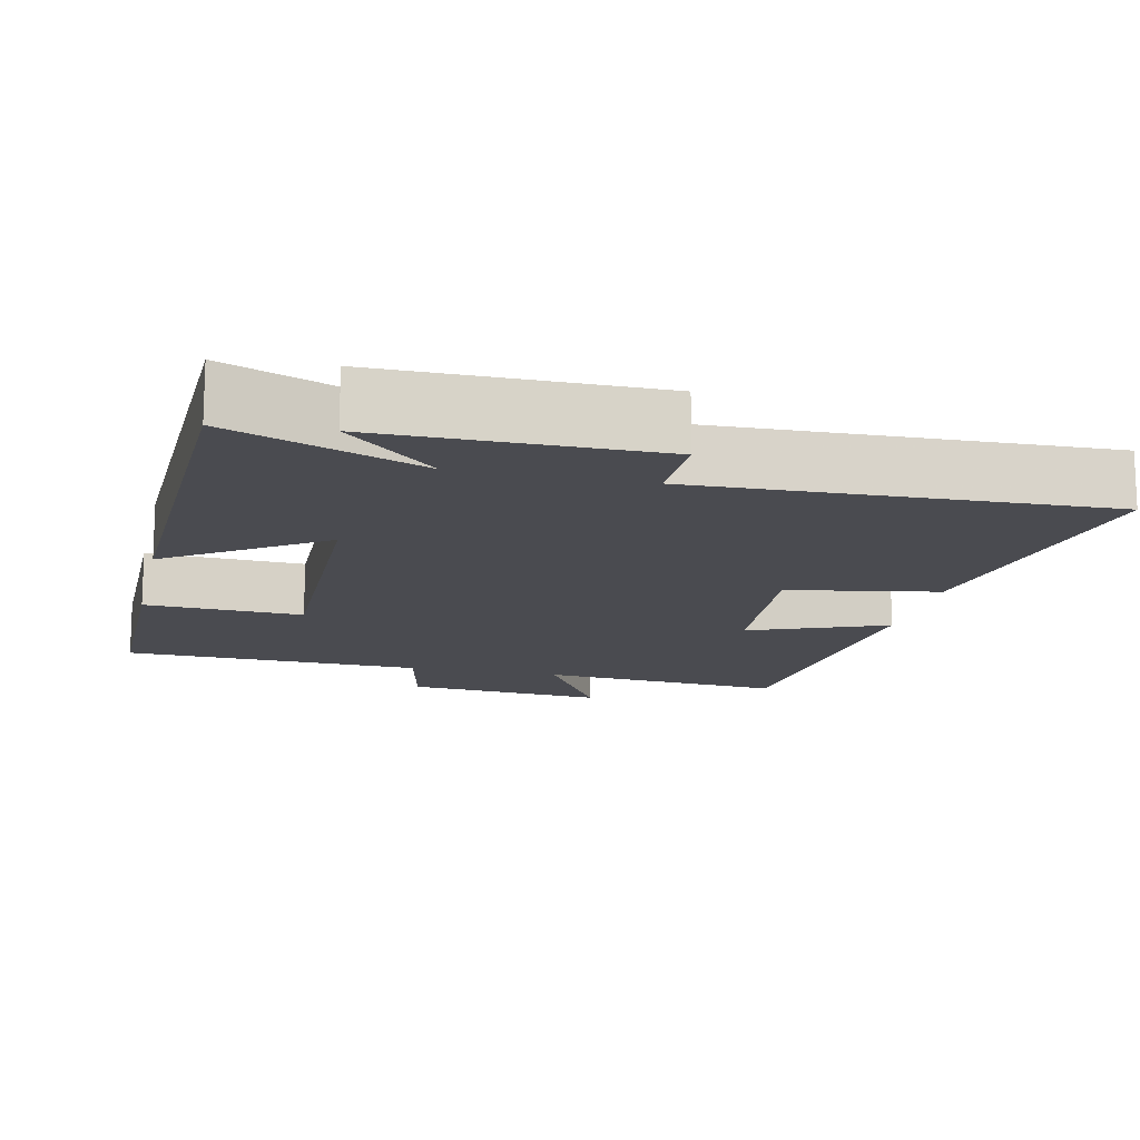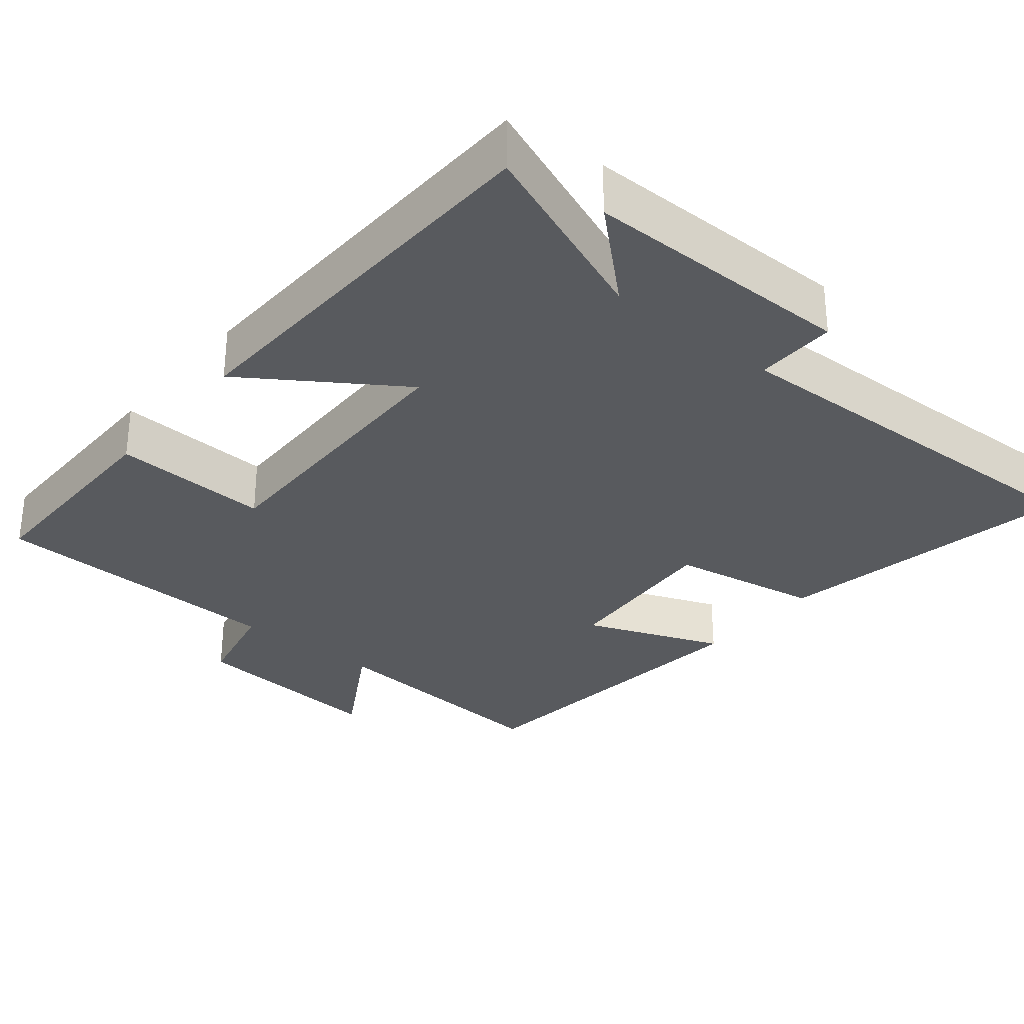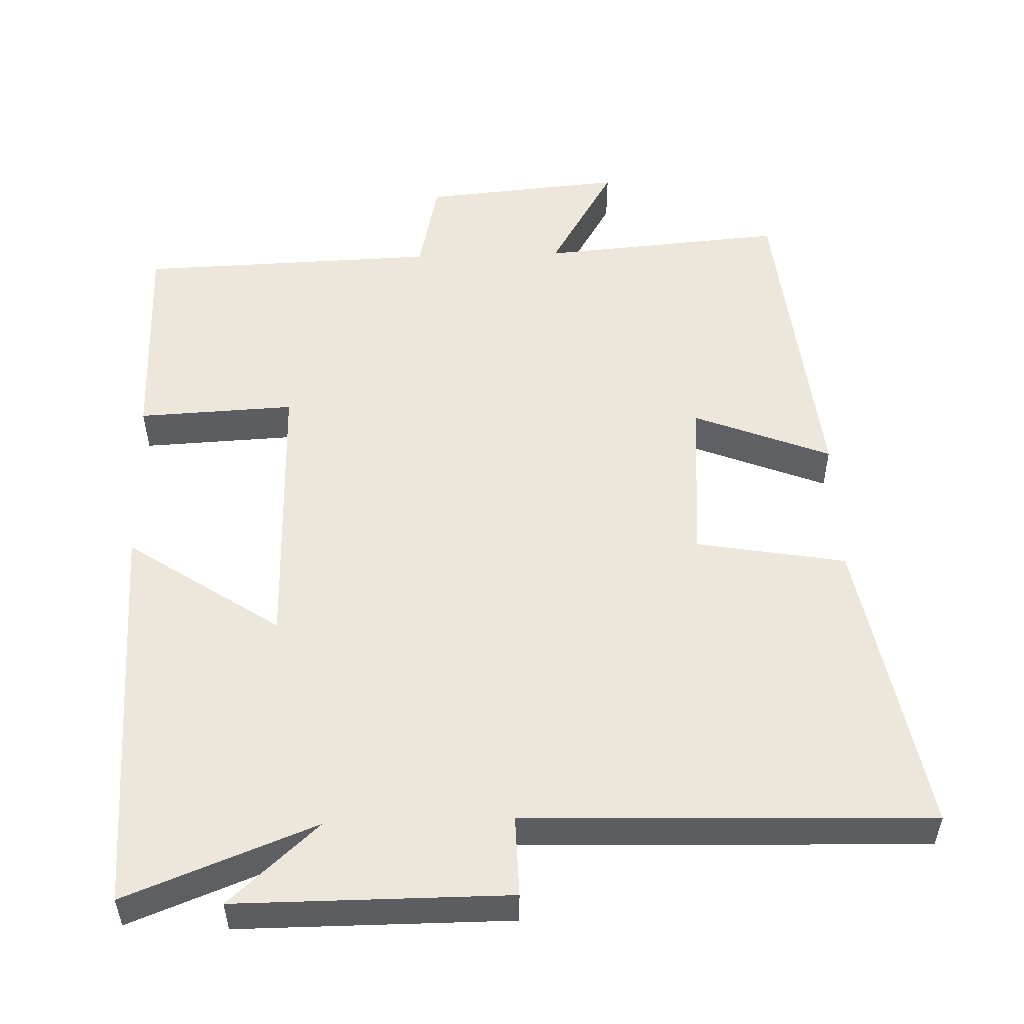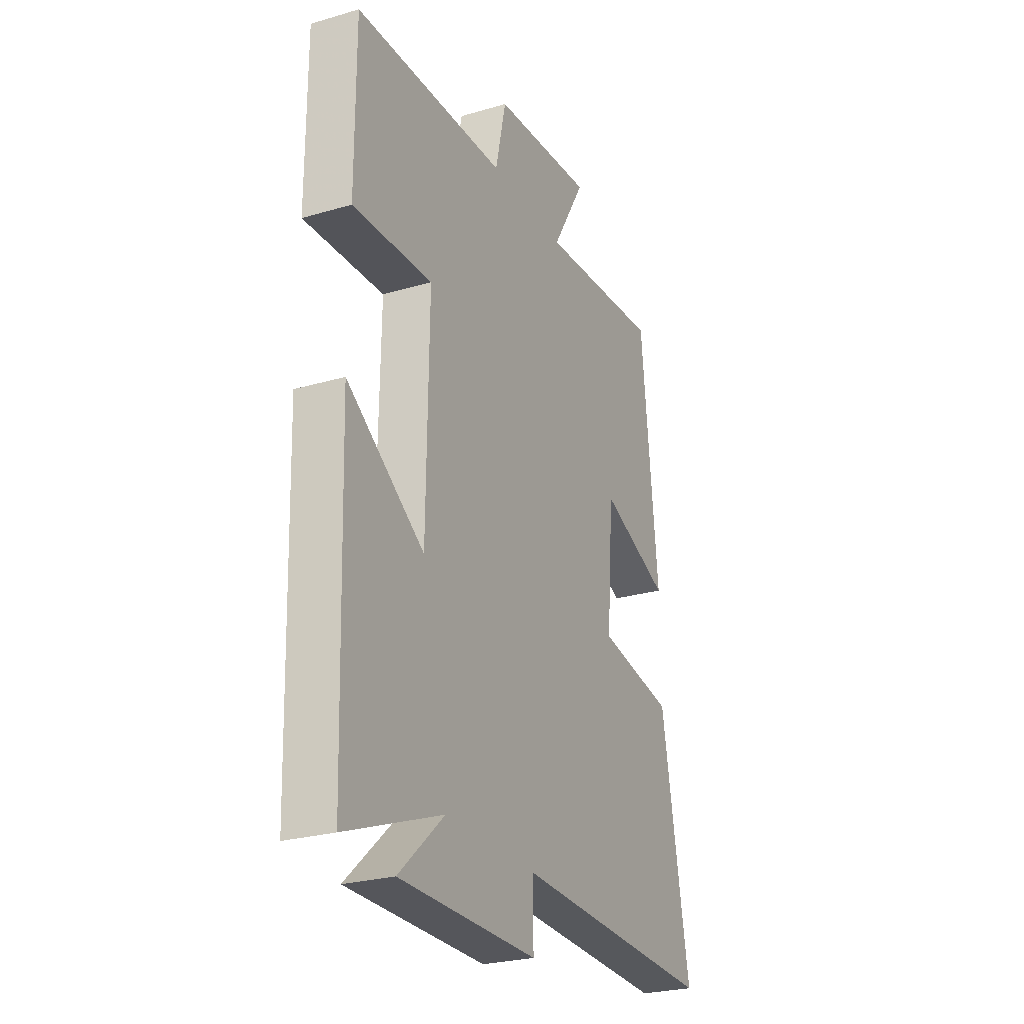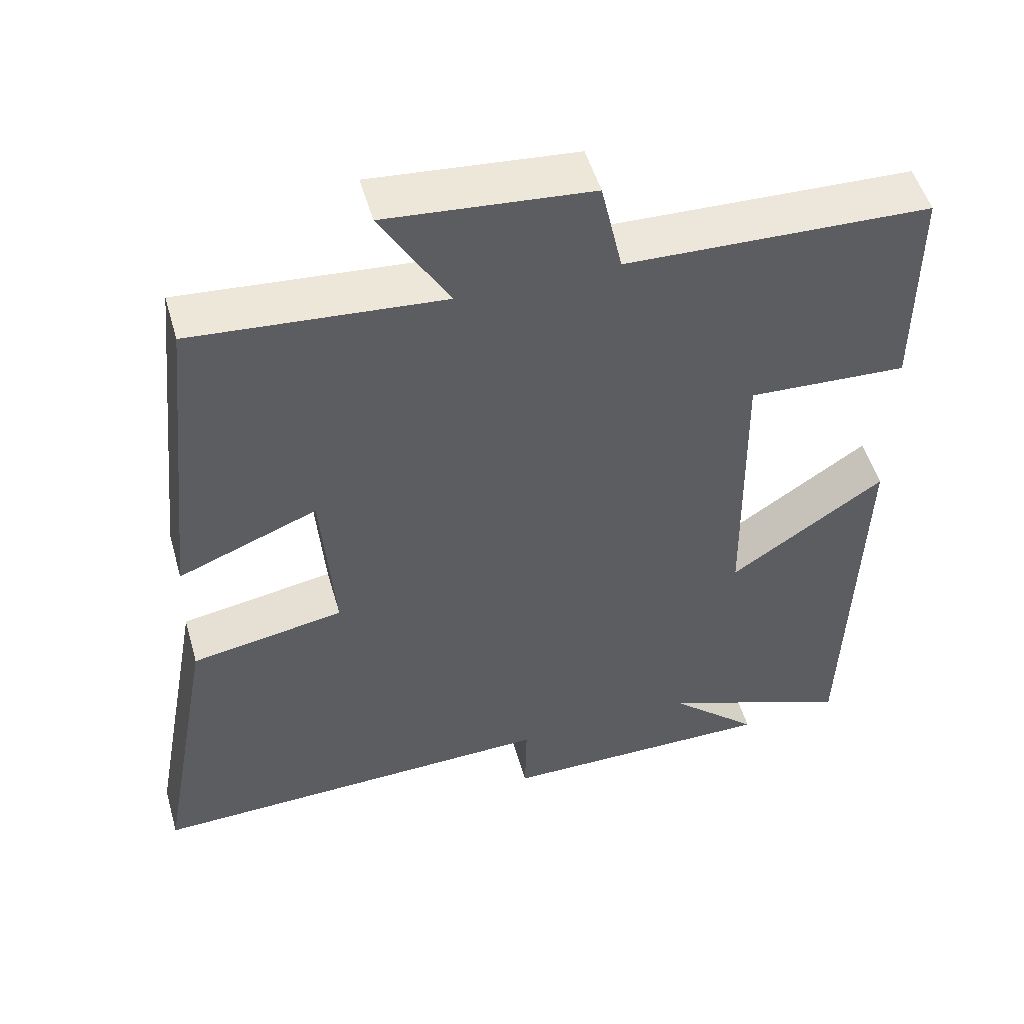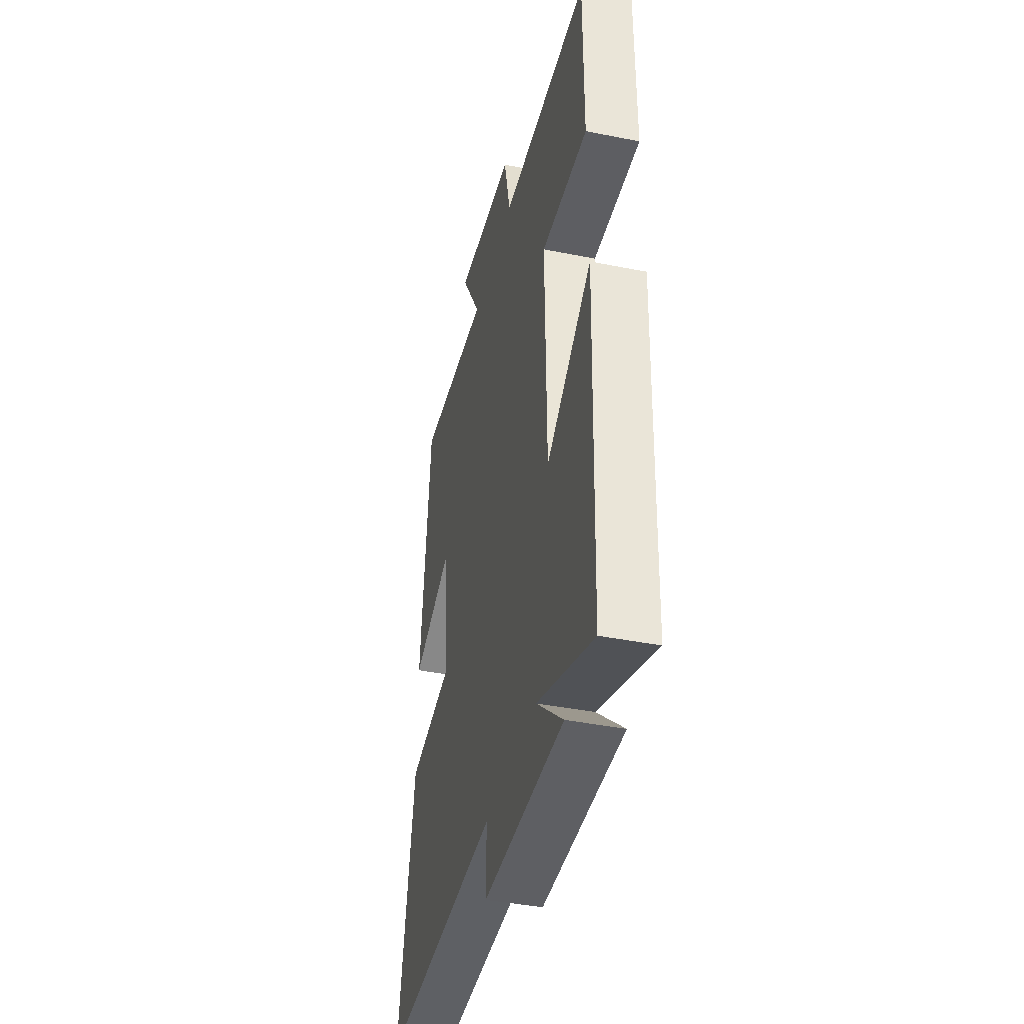
<metadata>
{"format":"obj","ext":"obj","renderer":"f3d","projection":"perspective","resolution":1024,"background":"white","views":[{"elev":-14.5,"azim":167.3,"up":"+Y"},{"elev":-30.9,"azim":140.5,"up":"+Y"},{"elev":52.8,"azim":178.1,"up":"+Y"},{"elev":-26.2,"azim":114.9,"up":"+Z"},{"elev":51.1,"azim":-15.9,"up":"+Z"},{"elev":-41.3,"azim":76.4,"up":"+Z"}]}
</metadata>
<code>
v 0.5 0.07 0.487
v 0.5 0.07 0.191
v 0.286 0.07 0.201
v 0.292 0.07 -0.189
v 0.5 0.07 -0.049
v 0.483 0.07 -0.6
v 0.224 0.07 -0.5
v 0.346 0.07 -0.61
v -0.026 0.07 -0.61
v -0.024 0.07 -0.5
v -0.575 0.07 -0.518
v -0.5 0.07 -0.106
v -0.295 0.07 -0.07
v -0.313 0.07 0.16
v -0.5 0.07 0.086
v -0.455 0.07 0.527
v -0.121 0.07 0.5
v -0.212 0.07 0.654
v 0.062 0.07 0.63
v 0.091 0.07 0.5
v 0.5 0 0.487
v 0.5 0 0.191
v 0.286 0 0.201
v 0.292 0 -0.189
v 0.5 0 -0.049
v 0.483 0 -0.6
v 0.224 0 -0.5
v 0.346 0 -0.61
v -0.026 0 -0.61
v -0.024 0 -0.5
v -0.575 0 -0.518
v -0.5 0 -0.106
v -0.295 0 -0.07
v -0.313 0 0.16
v -0.5 0 0.086
v -0.455 0 0.527
v -0.121 0 0.5
v -0.212 0 0.654
v 0.062 0 0.63
v 0.091 0 0.5
f 17 18 19 20
f 1 2 3
f 20 1 3
f 17 20 3
f 14 15 16 17
f 17 3 4
f 14 17 4
f 13 14 4
f 12 13 4
f 11 12 4
f 10 11 4
f 7 8 9 10
f 7 10 4 5
f 5 6 7
f 40 39 38 37
f 23 22 21
f 23 21 40
f 23 40 37
f 37 36 35 34
f 24 23 37
f 24 37 34
f 24 34 33
f 24 33 32
f 24 32 31
f 24 31 30
f 30 29 28 27
f 25 24 30 27
f 27 26 25
f 1 21 22 2
f 2 22 23 3
f 3 23 24 4
f 4 24 25 5
f 5 25 26 6
f 6 26 27 7
f 7 27 28 8
f 8 28 29 9
f 9 29 30 10
f 10 30 31 11
f 11 31 32 12
f 12 32 33 13
f 13 33 34 14
f 14 34 35 15
f 15 35 36 16
f 16 36 37 17
f 17 37 38 18
f 18 38 39 19
f 19 39 40 20
f 20 40 21 1

</code>
